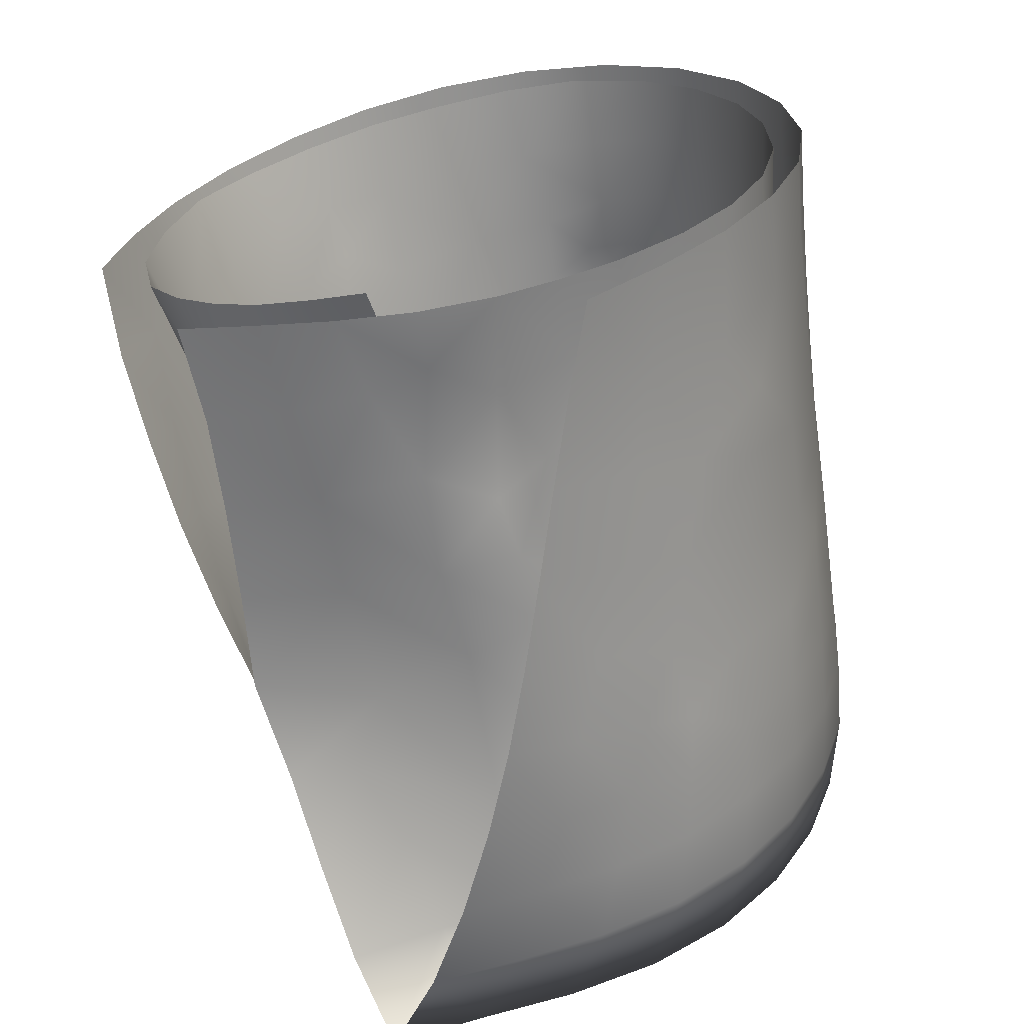
<metadata>
{"format":"obj","ext":"obj","renderer":"f3d","projection":"perspective","resolution":1024,"background":"white","views":[{"elev":24.6,"azim":-135.7,"up":"+Y"}]}
</metadata>
<code>
v  -0.7792 3.422 0.1336
v  -0.7863 3.437 0.1353
v  -0.8052 3.43 0.142
v  -0.7432 3.505 -0.0931
v  -0.7542 3.477 -0.0956
v  -0.736 3.473 -0.0668
v  -0.7256 3.506 -0.0659
v  -0.7685 3.449 -0.0968
v  -0.75 3.442 -0.0713
v  -0.7839 3.422 -0.0972
v  -0.7653 3.414 -0.0746
v  -0.8004 3.396 -0.0961
v  -0.7812 3.387 -0.0764
v  -0.8175 3.369 -0.0935
v  -0.7975 3.36 -0.0778
v  -0.8349 3.343 -0.0898
v  -0.8145 3.334 -0.0776
v  -0.853 3.317 -0.0845
v  -0.8268 3.314 -0.0756
v  -0.8719 3.29 -0.077
v  -0.8423 3.288 -0.0702
v  -0.8902 3.264 -0.0666
v  -0.8581 3.261 -0.0643
v  -0.8939 3.291 -0.0569
v  -0.863 3.29 -0.0594
v  -0.8956 3.321 -0.0512
v  -0.8668 3.32 -0.0596
v  -0.897 3.351 -0.0498
v  -0.8705 3.349 -0.0616
v  -0.8972 3.382 -0.0492
v  -0.8745 3.379 -0.0632
v  -0.8931 3.412 -0.052
v  -0.8722 3.408 -0.0664
v  -0.8856 3.441 -0.059
v  -0.8656 3.437 -0.0716
v  -0.8794 3.47 -0.0668
v  -0.8602 3.465 -0.0772
v  -0.8739 3.498 -0.0755
v  -0.8555 3.493 -0.084
v  -0.869 3.525 -0.085
v  -0.8516 3.521 -0.093
v  -0.8338 3.516 -0.099
v  -0.8361 3.489 -0.0899
v  -0.8154 3.512 -0.1016
v  -0.8159 3.486 -0.0934
v  -0.7935 3.509 -0.1003
v  -0.7942 3.483 -0.092
v  -0.772 3.506 -0.0945
v  -0.773 3.481 -0.0838
v  -0.7492 3.505 -0.079
v  -0.7527 3.482 -0.0688
v  -0.7323 3.507 -0.0566
v  -0.737 3.484 -0.0475
v  -0.7211 3.511 -0.0312
v  -0.7276 3.487 -0.0225
v  -0.7172 3.514 -0.0033
v  -0.7239 3.491 0.0036
v  -0.7189 3.518 0.0244
v  -0.7247 3.495 0.0284
v  -0.7248 3.523 0.0513
v  -0.7298 3.496 0.0538
v  -0.7346 3.527 0.0769
v  -0.7393 3.5 0.0806
v  -0.7493 3.532 0.0995
v  -0.7541 3.505 0.1043
v  -0.7698 3.536 0.1167
v  -0.7744 3.512 0.1195
v  -0.7958 3.539 0.125
v  -0.7986 3.516 0.1271
v  -0.8232 3.541 0.1256
v  -0.8247 3.518 0.1275
v  -0.8498 3.542 0.1177
v  -0.8499 3.519 0.1197
v  -0.8734 3.542 0.1035
v  -0.8727 3.518 0.106
v  -0.8935 3.541 0.0846
v  -0.8921 3.517 0.0877
v  -0.9079 3.54 0.0611
v  -0.9067 3.514 0.0653
v  -0.9164 3.537 0.035
v  -0.9156 3.51 0.0395
v  -0.9189 3.535 0.0075
v  -0.9176 3.509 0.0133
v  -0.9159 3.531 -0.0196
v  -0.915 3.506 -0.0112
v  -0.9099 3.529 -0.0401
v  -0.9094 3.501 -0.0334
v  -0.9017 3.526 -0.0596
v  -0.8988 3.492 -0.0575
v  -0.8867 3.522 -0.0802
v  -0.8871 3.502 -0.076
v  -0.8681 3.519 -0.0975
v  -0.8732 3.493 -0.0882
v  -0.8471 3.516 -0.1122
v  -0.8517 3.486 -0.1034
v  -0.8252 3.513 -0.1254
v  -0.8285 3.48 -0.1184
v  -0.8292 3.447 -0.1131
v  -0.8558 3.454 -0.0947
v  -0.8295 3.413 -0.1086
v  -0.857 3.418 -0.0869
v  -0.8297 3.379 -0.1049
v  -0.8637 3.378 -0.0789
v  -0.8425 3.347 -0.1014
v  -0.8607 3.351 -0.086
v  -0.8568 3.317 -0.1012
v  -0.8756 3.327 -0.0794
v  -0.8718 3.287 -0.1008
v  -0.8899 3.296 -0.0756
v  -0.8901 3.26 -0.0997
v  -0.9067 3.265 -0.0724
v  -0.9049 3.29 -0.0949
v  -0.9193 3.293 -0.0681
v  -0.9143 3.32 -0.0895
v  -0.9257 3.321 -0.063
v  -0.9208 3.35 -0.0843
v  -0.9306 3.349 -0.0584
v  -0.9251 3.38 -0.0792
v  -0.933 3.377 -0.0528
v  -0.9275 3.41 -0.0741
v  -0.9336 3.406 -0.0454
v  -0.9287 3.44 -0.0688
v  -0.9338 3.436 -0.0381
v  -0.9293 3.47 -0.0633
v  -0.9338 3.467 -0.0309
v  -0.93 3.5 -0.0575
v  -0.933 3.499 -0.0233
v  -0.9315 3.53 -0.0513
v  -0.9332 3.534 -0.019
v  -0.9316 3.537 0.0133
v  -0.9324 3.497 0.0151
v  -0.9251 3.54 0.0449
v  -0.925 3.508 0.0492
v  -0.9124 3.542 0.0747
v  -0.912 3.514 0.0786
v  -0.893 3.544 0.1006
v  -0.8928 3.517 0.104
v  -0.8674 3.545 0.1206
v  -0.8679 3.518 0.1237
v  -0.8374 3.545 0.1331
v  -0.8385 3.518 0.1361
v  -0.8051 3.544 0.1364
v  -0.8068 3.517 0.1395
v  -0.7735 3.541 0.1294
v  -0.7758 3.514 0.1328
v  -0.7459 3.536 0.1128
v  -0.7488 3.509 0.1165
v  -0.7252 3.531 0.0881
v  -0.7286 3.503 0.0926
v  -0.7121 3.525 0.0587
v  -0.716 3.497 0.0641
v  -0.706 3.519 0.0271
v  -0.7105 3.489 0.0334
v  -0.7061 3.514 -0.005
v  -0.7116 3.481 0.0019
v  -0.7127 3.509 -0.0365
v  -0.7213 3.469 -0.0319
v  -0.8274 3.258 -0.0546
v  -0.8133 3.287 -0.0592
v  -0.7997 3.256 -0.0376
v  -0.7866 3.285 -0.0398
v  -0.7778 3.256 -0.013
v  -0.766 3.284 -0.0142
v  -0.7609 3.258 0.0156
v  -0.7508 3.285 0.0148
v  -0.7489 3.261 0.0464
v  -0.7407 3.288 0.0456
v  -0.7418 3.266 0.0787
v  -0.7357 3.293 0.0777
v  -0.741 3.272 0.1115
v  -0.7372 3.298 0.1101
v  -0.75 3.278 0.1425
v  -0.7483 3.304 0.1408
v  -0.7735 3.282 0.1652
v  -0.7718 3.309 0.164
v  -0.8052 3.285 0.1749
v  -0.8036 3.312 0.1744
v  -0.8384 3.287 0.1718
v  -0.8372 3.313 0.1723
v  -0.8693 3.287 0.1593
v  -0.8687 3.313 0.1605
v  -0.8946 3.286 0.1377
v  -0.8949 3.312 0.1398
v  -0.9144 3.284 0.1111
v  -0.9155 3.31 0.1138
v  -0.9287 3.281 0.0814
v  -0.9308 3.308 0.0844
v  -0.9376 3.279 0.0497
v  -0.9408 3.305 0.0533
v  -0.9401 3.276 0.0172
v  -0.9447 3.303 0.0212
v  -0.9346 3.272 -0.0146
v  -0.9413 3.299 -0.0103
v  -0.9226 3.268 -0.0445
v  -0.9322 3.295 -0.0401
v  -0.9103 3.303 -0.0505
v  -0.9272 3.305 -0.0199
v  -0.935 3.306 0.0126
v  -0.9328 3.308 0.0452
v  -0.9241 3.309 0.0763
v  -0.9103 3.311 0.1055
v  -0.8912 3.313 0.1313
v  -0.8671 3.314 0.153
v  -0.8363 3.314 0.1643
v  -0.8036 3.312 0.1671
v  -0.7728 3.309 0.1568
v  -0.7517 3.303 0.1328
v  -0.7445 3.297 0.102
v  -0.7458 3.292 0.0703
v  -0.7528 3.288 0.0394
v  -0.7648 3.286 0.0098
v  -0.7818 3.286 -0.0175
v  -0.8042 3.286 -0.0403
v  -0.8324 3.288 -0.0542
v  -0.8367 3.317 -0.0595
v  -0.9358 3.323 -0.036
v  -0.9372 3.349 -0.0321
v  -0.9383 3.375 -0.0269
v  -0.8418 3.347 -0.0668
v  -0.8497 3.377 -0.0729
v  -0.8481 3.405 -0.0755
v  -0.843 3.433 -0.0791
v  -0.8392 3.462 -0.0837
v  -0.8173 3.458 -0.087
v  -0.9386 3.4 -0.016
v  -0.9371 3.431 -0.0069
v  -0.9356 3.462 0.0019
v  -0.8995 3.345 -0.0581
v  -0.8005 3.319 -0.0638
v  -0.7743 3.315 -0.0392
v  -0.7559 3.313 -0.0121
v  -0.7354 3.435 -0.0433
v  -0.7496 3.406 -0.0497
v  -0.764 3.378 -0.0545
v  -0.7794 3.35 -0.0592
v  -0.9245 3.339 -0.0241
v  -0.8839 3.464 -0.0751
v  -0.8848 3.428 -0.0699
v  -0.8902 3.397 -0.0622
v  -0.9331 3.337 0.0092
v  -0.9295 3.336 0.0416
v  -0.9205 3.337 0.0723
v  -0.9069 3.338 0.1009
v  -0.743 3.313 0.0167
v  -0.7349 3.316 0.047
v  -0.7322 3.32 0.0785
v  -0.7363 3.325 0.1099
v  -0.7503 3.33 0.1388
v  -0.7743 3.334 0.1601
v  -0.8054 3.337 0.1699
v  -0.838 3.338 0.1677
v  -0.8684 3.339 0.1561
v  -0.8941 3.338 0.1366
v  -0.9147 3.336 0.1118
v  -0.9302 3.335 0.0836
v  -0.9403 3.333 0.0536
v  -0.9447 3.33 0.022
v  -0.9426 3.326 -0.008
v  -0.7948 3.457 -0.0846
v  -0.7742 3.457 -0.074
v  -0.7561 3.458 -0.0581
v  -0.7416 3.46 -0.0375
v  -0.7326 3.463 -0.0132
v  -0.7295 3.468 0.013
v  -0.729 3.476 0.0321
v  -0.7342 3.465 0.0555
v  -0.744 3.472 0.0867
v  -0.7602 3.478 0.1125
v  -0.7799 3.489 0.1243
v  -0.8022 3.494 0.1302
v  -0.8267 3.496 0.1301
v  -0.8507 3.496 0.1223
v  -0.8727 3.495 0.109
v  -0.8914 3.493 0.0912
v  -0.9058 3.488 0.0695
v  -0.9146 3.481 0.0428
v  -0.9169 3.485 0.0168
v  -0.9149 3.483 -0.0051
v  -0.9118 3.478 -0.0247
v  -0.9059 3.467 -0.0414
v  -0.8881 3.34 0.1262
v  -0.8634 3.341 0.1467
v  -0.8328 3.341 0.1578
v  -0.8002 3.339 0.159
v  -0.7707 3.335 0.1466
v  -0.7521 3.329 0.1214
v  -0.7456 3.323 0.0912
v  -0.7468 3.318 0.0602
v  -0.7536 3.315 0.03
v  -0.7653 3.314 0.0006
v  -0.783 3.316 -0.0274
v  -0.8075 3.316 -0.0487
v  -0.9315 3.478 0.0345
v  -0.9245 3.482 0.0575
v  -0.9115 3.486 0.0841
v  -0.8923 3.49 0.1084
v  -0.8676 3.491 0.1275
v  -0.8387 3.492 0.1396
v  -0.8074 3.49 0.1429
v  -0.7769 3.487 0.1362
v  -0.7504 3.482 0.1197
v  -0.7311 3.477 0.0961
v  -0.7192 3.469 0.0683
v  -0.7144 3.461 0.0392
v  -0.7157 3.453 0.0105
v  -0.7206 3.449 -0.0129
v  -0.8983 3.455 -0.0561
v  -0.8117 3.347 -0.0597
v  -0.942 3.351 -0.0066
v  -0.9411 3.371 -0.0062
v  -0.761 3.344 -0.035
v  -0.7466 3.341 -0.0084
v  -0.9086 3.375 -0.0458
v  -0.903 3.434 -0.0504
v  -0.9079 3.409 -0.044
v  -0.9235 3.368 -0.0205
v  -0.9283 3.365 0.0093
v  -0.9248 3.364 0.0402
v  -0.9167 3.364 0.07
v  -0.9036 3.364 0.098
v  -0.8849 3.366 0.1224
v  -0.86 3.368 0.1414
v  -0.8287 3.37 0.1518
v  -0.7953 3.367 0.1511
v  -0.7675 3.361 0.1358
v  -0.7513 3.354 0.1093
v  -0.7456 3.348 0.0795
v  -0.7468 3.343 0.0495
v  -0.7528 3.34 0.0205
v  -0.764 3.342 -0.0083
v  -0.7828 3.35 -0.0397
v  -0.7274 3.426 -0.0168
v  -0.7378 3.4 -0.0236
v  -0.7489 3.372 -0.0299
v  -0.8204 3.377 -0.0692
v  -0.8226 3.404 -0.0756
v  -0.8197 3.431 -0.0811
v  -0.941 3.389 0.0154
v  -0.9366 3.424 0.0259
v  -0.9336 3.455 0.0307
v  -0.9259 3.454 0.0608
v  -0.9119 3.459 0.0889
v  -0.8921 3.463 0.113
v  -0.8675 3.465 0.1317
v  -0.8388 3.465 0.1435
v  -0.8079 3.464 0.1467
v  -0.7778 3.461 0.1399
v  -0.7521 3.456 0.1231
v  -0.7335 3.45 0.0997
v  -0.7224 3.443 0.0726
v  -0.7182 3.435 0.0444
v  -0.7211 3.423 0.0142
v  -0.7963 3.431 -0.0766
v  -0.7752 3.432 -0.0651
v  -0.759 3.434 -0.0486
v  -0.7457 3.437 -0.0279
v  -0.737 3.439 -0.0032
v  -0.7342 3.442 0.0296
v  -0.7366 3.341 0.0197
v  -0.7309 3.342 0.049
v  -0.7306 3.346 0.0792
v  -0.7373 3.351 0.1088
v  -0.7528 3.356 0.1358
v  -0.7772 3.36 0.1556
v  -0.8073 3.363 0.1644
v  -0.8387 3.364 0.1619
v  -0.8679 3.364 0.1506
v  -0.893 3.363 0.132
v  -0.9132 3.362 0.1085
v  -0.9282 3.361 0.0822
v  -0.9382 3.36 0.0527
v  -0.943 3.357 0.0207
v  -0.9157 3.463 -0.0015
v  -0.917 3.465 0.0166
v  -0.914 3.462 -0.0176
v  -0.9122 3.444 -0.0261
v  -0.9156 3.466 0.032
v  -0.9121 3.459 0.0544
v  -0.9043 3.466 0.0757
v  -0.8905 3.47 0.095
v  -0.873 3.473 0.1119
v  -0.8522 3.474 0.1253
v  -0.829 3.474 0.1333
v  -0.8054 3.473 0.1339
v  -0.7858 3.471 0.1298
v  -0.7728 3.467 0.1228
v  -0.7494 3.449 0.0957
v  -0.7614 3.454 0.1146
v  -0.7424 3.441 0.0743
v  -0.7399 3.425 0.0583
v  -0.797 3.405 -0.068
v  -0.9126 3.392 -0.0369
v  -0.9281 3.421 0.0641
v  -0.9121 3.432 0.0943
v  -0.7737 3.454 0.1251
v  -0.7945 3.379 -0.0585
v  -0.7376 3.368 -0.0035
v  -0.7306 3.366 0.0233
v  -0.892 3.437 0.1179
v  -0.8674 3.439 0.1362
v  -0.8389 3.44 0.1477
v  -0.9205 3.392 -0.0174
v  -0.9166 3.416 -0.0197
v  -0.7275 3.368 0.0507
v  -0.923 3.391 0.0103
v  -0.8083 3.438 0.1508
v  -0.7786 3.435 0.1435
v  -0.7535 3.431 0.1265
v  -0.7356 3.425 0.1029
v  -0.7293 3.372 0.079
v  -0.7377 3.376 0.1073
v  -0.7542 3.381 0.1326
v  -0.7785 3.385 0.1511
v  -0.8082 3.388 0.1593
v  -0.8391 3.389 0.1564
v  -0.8675 3.389 0.1453
v  -0.8919 3.388 0.1275
v  -0.9114 3.387 0.1056
v  -0.9253 3.386 0.0815
v  -0.9349 3.389 0.0535
v  -0.9203 3.39 0.0401
v  -0.9129 3.39 0.0696
v  -0.9004 3.389 0.0966
v  -0.882 3.39 0.1194
v  -0.8575 3.394 0.137
v  -0.8242 3.401 0.1463
v  -0.7889 3.395 0.1431
v  -0.7634 3.387 0.1246
v  -0.7495 3.38 0.0968
v  -0.7447 3.372 0.0675
v  -0.7461 3.367 0.0382
v  -0.7515 3.363 0.0121
v  -0.7604 3.363 -0.0108
v  -0.77 3.372 -0.0322
v  -0.7253 3.419 0.0765
v  -0.7214 3.413 0.051
v  -0.7297 3.395 0.0034
v  -0.7755 3.408 -0.0569
v  -0.761 3.411 -0.0395
v  -0.7493 3.415 -0.0199
v  -0.7417 3.417 0.0011
v  -0.7399 3.415 0.0251
v  -0.9167 3.443 0.0005
v  -0.9156 3.452 0.0367
v  -0.9176 3.448 0.0193
v  -0.7877 3.454 0.1335
v  -0.807 3.453 0.1381
v  -0.8311 3.454 0.137
v  -0.8538 3.453 0.1283
v  -0.8739 3.452 0.1146
v  -0.8906 3.449 0.0982
v  -0.9034 3.446 0.0807
v  -0.9107 3.439 0.0618
v  -0.7547 3.43 0.1049
v  -0.7658 3.437 0.122
v  -0.7471 3.425 0.0877
v  -0.7259 3.39 0.0272
v  -0.7406 3.412 0.0461
v  -0.7754 3.386 -0.046
v  -0.7462 3.407 0.0825
v  -0.9219 3.406 0.0828
v  -0.7623 3.388 -0.0296
v  -0.7519 3.396 -0.0112
v  -0.7451 3.401 0.0044
v  -0.7446 3.392 0.0245
v  -0.9103 3.409 0.1023
v  -0.8914 3.412 0.1232
v  -0.8673 3.414 0.1406
v  -0.7245 3.392 0.0518
v  -0.9194 3.42 0.0109
v  -0.7277 3.396 0.0785
v  -0.7372 3.401 0.1054
v  -0.7544 3.406 0.1295
v  -0.7791 3.41 0.1472
v  -0.8084 3.413 0.1548
v  -0.8391 3.414 0.1519
v  -0.9176 3.415 0.0407
v  -0.9096 3.418 0.0711
v  -0.8967 3.413 0.0967
v  -0.8793 3.412 0.1171
v  -0.8588 3.414 0.1327
v  -0.8389 3.416 0.1403
v  -0.7751 3.443 0.1276
v  -0.833 3.433 0.1398
v  -0.8562 3.433 0.1306
v  -0.9161 3.434 0.0408
v  -0.9179 3.434 0.0237
v  -0.7224 3.409 0.0308
v  -0.7586 3.412 0.1131
v  -0.9028 3.432 0.0843
v  -0.8921 3.431 0.0995
v  -0.8761 3.432 0.1163
v  -0.7429 3.396 0.0549
v  -0.7508 3.382 0.0024
v  -0.7578 3.378 -0.0131
o Neapolitan
g Neapolitan
f 1 2 3
f 4 5 6 7
f 5 8 9 6
f 8 10 11 9
f 10 12 13 11
f 12 14 15 13
f 14 16 17 15
f 16 18 19 17
f 18 20 21 19
f 20 22 23 21
f 22 24 25 23
f 24 26 27 25
f 26 28 29 27
f 28 30 31 29
f 31 30 32 33
f 33 32 34 35
f 35 34 36 37
f 37 36 38 39
f 40 41 39 38
f 41 42 43 39
f 43 42 44 45
f 45 44 46 47
f 47 46 48 49
f 49 48 50 51
f 51 50 52 53
f 53 52 54 55
f 55 54 56 57
f 57 56 58 59
f 59 58 60 61
f 61 60 62 63
f 63 62 64 65
f 65 64 66 67
f 67 66 68 69
f 69 68 70 71
f 70 72 73 71
f 72 74 75 73
f 74 76 77 75
f 76 78 79 77
f 78 80 81 79
f 80 82 83 81
f 82 84 85 83
f 84 86 87 85
f 87 86 88 89
f 88 90 91 89
f 91 90 92 93
f 92 94 95 93
f 94 96 97 95
f 97 98 99 95
f 98 100 101 99
f 101 100 102 103
f 104 105 103 102
f 105 104 106 107
f 108 109 107 106
f 110 111 109 108
f 111 110 112 113
f 113 112 114 115
f 115 114 116 117
f 117 116 118 119
f 119 118 120 121
f 121 120 122 123
f 123 122 124 125
f 125 124 126 127
f 127 126 128 129
f 129 130 131 127
f 130 132 133 131
f 132 134 135 133
f 135 134 136 137
f 137 136 138 139
f 139 138 140 141
f 141 140 142 143
f 142 144 145 143
f 144 146 147 145
f 146 148 149 147
f 148 150 151 149
f 150 152 153 151
f 153 152 154 155
f 155 154 156 157
f 157 156 7 6
f 21 23 158 159
f 159 158 160 161
f 161 160 162 163
f 163 162 164 165
f 165 164 166 167
f 167 166 168 169
f 169 168 170 171
f 171 170 172 173
f 173 172 174 175
f 175 174 176 177
f 176 178 179 177
f 178 180 181 179
f 180 182 183 181
f 182 184 185 183
f 184 186 187 185
f 186 188 189 187
f 188 190 191 189
f 190 192 193 191
f 192 194 195 193
f 194 111 113 195
f 111 194 196 109
f 194 192 197 196
f 192 190 198 197
f 190 188 199 198
f 188 186 200 199
f 186 184 201 200
f 184 182 202 201
f 182 180 203 202
f 180 178 204 203
f 178 176 205 204
f 205 176 174 206
f 206 174 172 207
f 207 172 170 208
f 208 170 168 209
f 209 168 166 210
f 210 166 164 211
f 211 164 162 212
f 212 162 160 213
f 213 160 158 214
f 214 158 23 25
f 25 27 215 214
f 195 113 115 216
f 216 115 117 217
f 217 117 119 218
f 27 29 219 215
f 29 31 220 219
f 31 33 221 220
f 35 222 221 33
f 37 223 222 35
f 39 43 223 37
f 223 43 45 224
f 218 119 121 225
f 225 121 123 226
f 226 123 125 227
f 227 125 127 131
f 107 109 196 228
f 19 21 159 229
f 229 159 161 230
f 230 161 163 231
f 6 9 232 157
f 9 11 233 232
f 11 13 234 233
f 13 15 235 234
f 17 19 229
f 15 17 229 235
f 196 197 236 228
f 93 95 99 237
f 99 101 238 237
f 101 103 239 238
f 105 107 228 103
f 197 198 240 236
f 198 199 241 240
f 199 200 242 241
f 200 201 243 242
f 231 163 165 244
f 244 165 167 245
f 245 167 169 246
f 246 169 171 247
f 247 171 173 248
f 248 173 175 249
f 249 175 177 250
f 250 177 179 251
f 251 179 181 252
f 252 181 183 253
f 253 183 185 254
f 185 187 255 254
f 187 189 256 255
f 189 191 257 256
f 191 193 258 257
f 193 195 216 258
f 224 45 47 259
f 259 47 49 260
f 260 49 51 261
f 261 51 53 262
f 262 53 55 263
f 263 55 57 264
f 59 265 264 57
f 265 59 61 266
f 61 63 267 266
f 267 63 65 268
f 65 67 269 268
f 269 67 69 270
f 270 69 71 271
f 271 71 73 272
f 73 75 273 272
f 75 77 274 273
f 77 79 275 274
f 275 79 81 276
f 81 83 277 276
f 83 85 278 277
f 85 87 279 278
f 87 89 280 279
f 91 93 237 89
f 201 202 281 243
f 202 203 282 281
f 282 203 204 283
f 283 204 205 284
f 284 205 206 285
f 285 206 207 286
f 286 207 208 287
f 287 208 209 288
f 288 209 210 289
f 289 210 211 290
f 290 211 212 291
f 291 212 213 292
f 292 213 214 215
f 293 131 133 294
f 294 133 135 295
f 295 135 137 296
f 296 137 139 297
f 297 139 141 298
f 298 141 143 299
f 299 143 145 300
f 300 145 147 301
f 301 147 149 302
f 302 149 151 303
f 303 151 153 304
f 155 305 304 153
f 155 157 306 305
f 89 237 307 280
f 215 219 308 292
f 258 216 217 309
f 309 217 218 310
f 235 229 230 311
f 311 230 231 312
f 228 313 239 103
f 307 237 238 314
f 238 239 315 314
f 313 228 236 316
f 236 240 317 316
f 240 241 318 317
f 241 242 319 318
f 242 243 320 319
f 320 243 281 321
f 321 281 282 322
f 322 282 283 323
f 323 283 284 324
f 324 284 285 325
f 325 285 286 326
f 326 286 287 327
f 327 287 288 328
f 328 288 289 329
f 329 289 290 330
f 330 290 291 331
f 292 308 331 291
f 306 157 232 332
f 232 233 333 332
f 233 234 334 333
f 234 235 311 334
f 219 220 335 308
f 220 221 336 335
f 222 337 336 221
f 223 224 337 222
f 310 218 225 338
f 338 225 226 339
f 226 227 340 339
f 227 131 293 340
f 293 294 341 340
f 294 295 342 341
f 342 295 296 343
f 343 296 297 344
f 344 297 298 345
f 345 298 299 346
f 346 299 300 347
f 347 300 301 348
f 348 301 302 349
f 349 302 303 350
f 350 303 304 351
f 351 304 305 352
f 352 305 306 332
f 337 224 259 353
f 353 259 260 354
f 354 260 261 355
f 355 261 262 356
f 356 262 263 357
f 357 263 264 358
f 358 264 265 266
f 312 231 244 359
f 359 244 245 360
f 360 245 246 361
f 361 246 247 362
f 362 247 248 363
f 363 248 249 364
f 364 249 250 365
f 365 250 251 366
f 366 251 252 367
f 367 252 253 368
f 368 253 254 369
f 255 370 369 254
f 255 256 371 370
f 256 257 372 371
f 257 258 309 372
f 278 373 374 277
f 278 279 375 373
f 375 279 280 376
f 377 276 277 374
f 275 276 378 379
f 274 275 379 380
f 273 274 380 381
f 382 272 273 381
f 383 271 272 382
f 384 270 271 383
f 385 269 270 384
f 386 268 269 385
f 387 267 268 388
f 389 266 267 387
f 280 307 314 376
f 372 309 310 338
f 266 389 390 358
f 337 353 391 336
f 313 392 315 239
f 341 393 339 340
f 341 342 394 393
f 388 268 386 395
f 308 335 396 331
f 335 336 391 396
f 334 311 312 397
f 397 312 359 398
f 394 342 343 399
f 399 343 344 400
f 400 344 345 401
f 392 313 316 402
f 314 315 403 376
f 398 359 360 404
f 316 317 405 402
f 401 345 346 406
f 406 346 347 407
f 407 347 348 408
f 408 348 349 409
f 404 360 361 410
f 410 361 362 411
f 411 362 363 412
f 412 363 364 413
f 413 364 365 414
f 414 365 366 415
f 415 366 367 416
f 416 367 368 417
f 417 368 369 418
f 369 370 419 418
f 419 370 371 420
f 420 371 372 338
f 420 338 339 393
f 317 318 421 405
f 421 318 319 422
f 422 319 320 423
f 423 320 321 424
f 424 321 322 425
f 425 322 323 426
f 426 323 324 427
f 427 324 325 428
f 428 325 326 429
f 429 326 327 430
f 430 327 328 431
f 431 328 329 432
f 432 329 330 433
f 331 434 433 330
f 409 349 350 435
f 351 436 435 350
f 437 352 332 333
f 333 334 397 437
f 391 353 354 438
f 438 354 355 439
f 439 355 356 440
f 440 356 357 441
f 357 358 442 441
f 375 376 443 373
f 378 276 377 444
f 377 374 445 444
f 445 374 373 443
f 395 386 385 446
f 446 385 384 447
f 447 384 383 448
f 448 383 382 449
f 449 382 381 450
f 450 381 380 451
f 380 379 452 451
f 379 378 453 452
f 454 387 388 455
f 456 389 387 454
f 437 397 398 457
f 390 458 442 358
f 434 331 396 459
f 396 391 438 459
f 390 389 456 460
f 420 393 461 419
f 459 462 434
f 459 438 439 462
f 462 439 440 463
f 463 440 441 464
f 464 441 442 465
f 461 393 394 466
f 466 394 399 467
f 467 399 400 468
f 403 315 392 402
f 457 398 404 469
f 403 402 405 470
f 443 376 403 470
f 469 404 410 471
f 471 410 411 472
f 472 411 412 473
f 473 412 413 474
f 474 413 414 475
f 475 414 415 476
f 476 415 416 468
f 468 416 417 467
f 467 417 418 466
f 418 419 461 466
f 405 421 477 470
f 477 421 422 478
f 422 423 479 478
f 479 423 424 480
f 480 424 425 481
f 425 426 482 481
f 468 400 401 476
f 476 401 406 475
f 475 406 407 474
f 455 388 395 483
f 483 395 446 2
f 2 446 447 3
f 447 448 484 3
f 484 448 449 485
f 378 444 486 453
f 444 445 487 486
f 487 445 443 470
f 437 457 488 352
f 488 436 351 352
f 456 454 489 460
f 489 454 455 1
f 490 452 453 478
f 451 452 490 491
f 492 450 451 491
f 493 430 431 465
f 465 431 432 494
f 433 495 494 432
f 495 433 434 462
f 460 429 430 493
f 473 408 409 472
f 472 409 435 471
f 471 435 436 469
f 1 427 428 489
f 489 428 429 460
f 3 426 427 1
f 390 460 493 458
f 465 442 458 493
f 469 436 488 457
f 477 478 453 486
f 487 470 477 486
f 474 407 408 473
f 426 3 484 482
f 464 465 494 463
f 495 462 463 494
f 483 2 1 455
f 490 478 479 491
f 491 479 480 492
f 492 480 481 485
f 485 481 482 484
f 450 492 485 449

</code>
